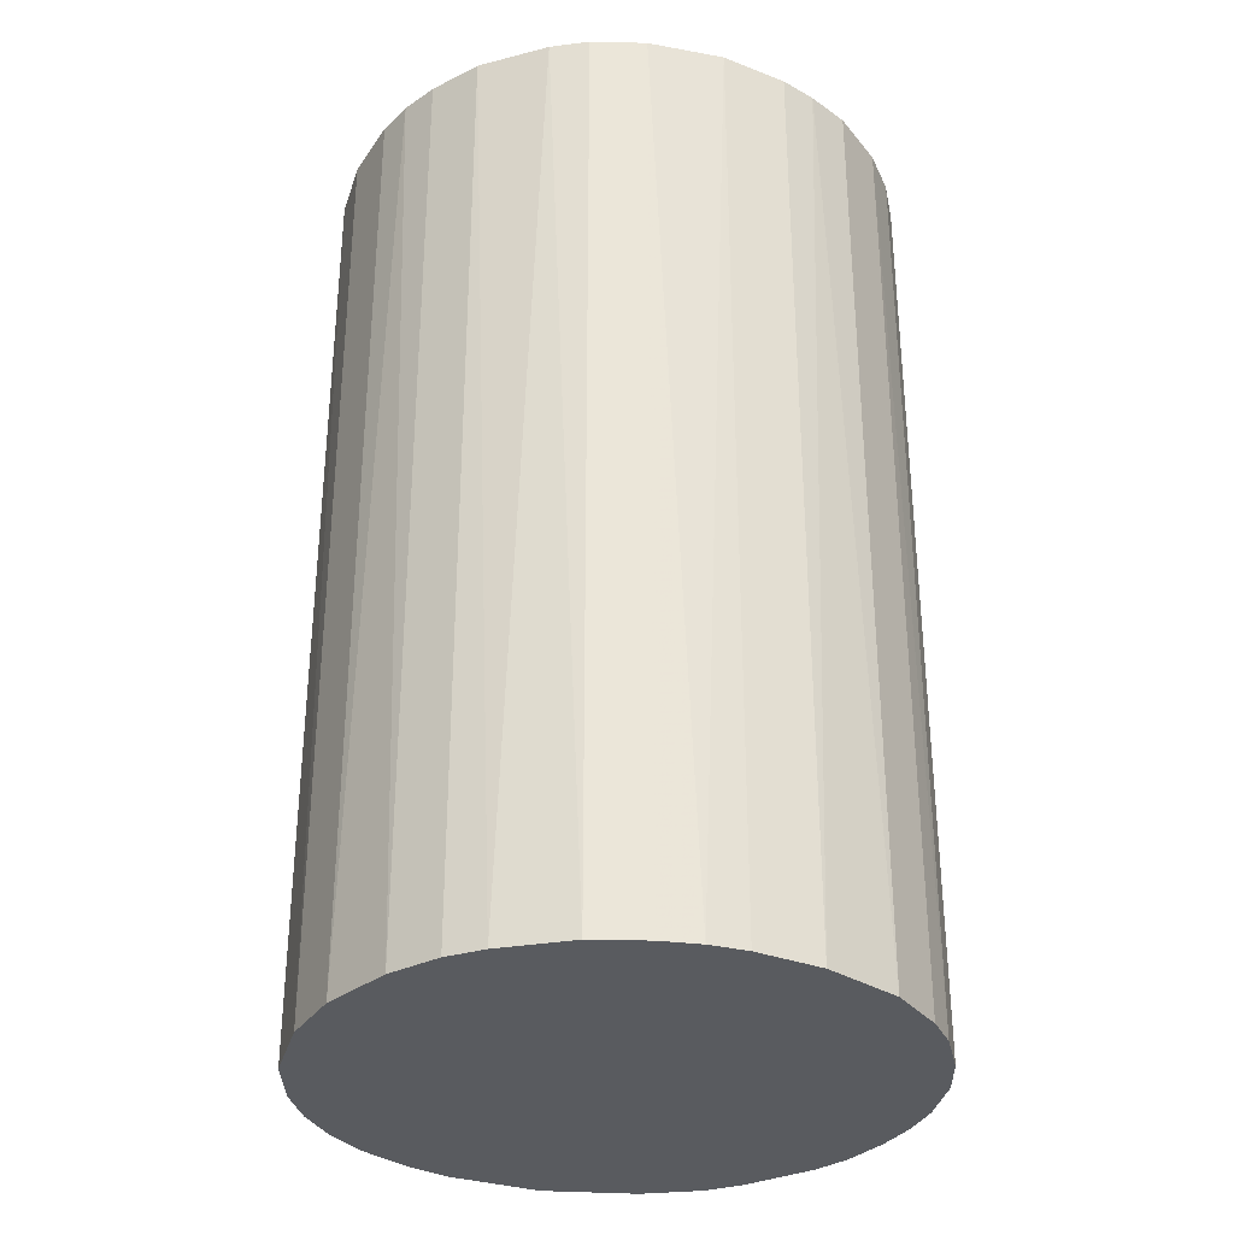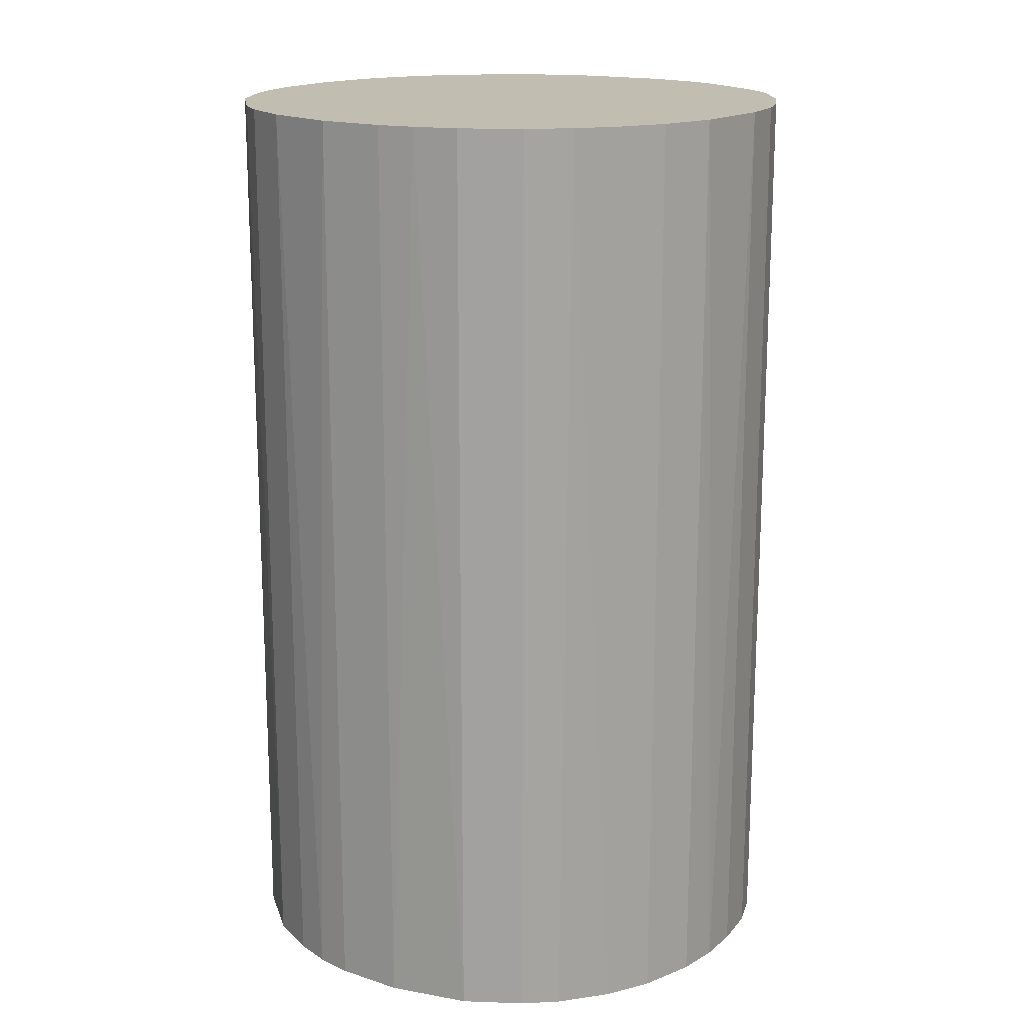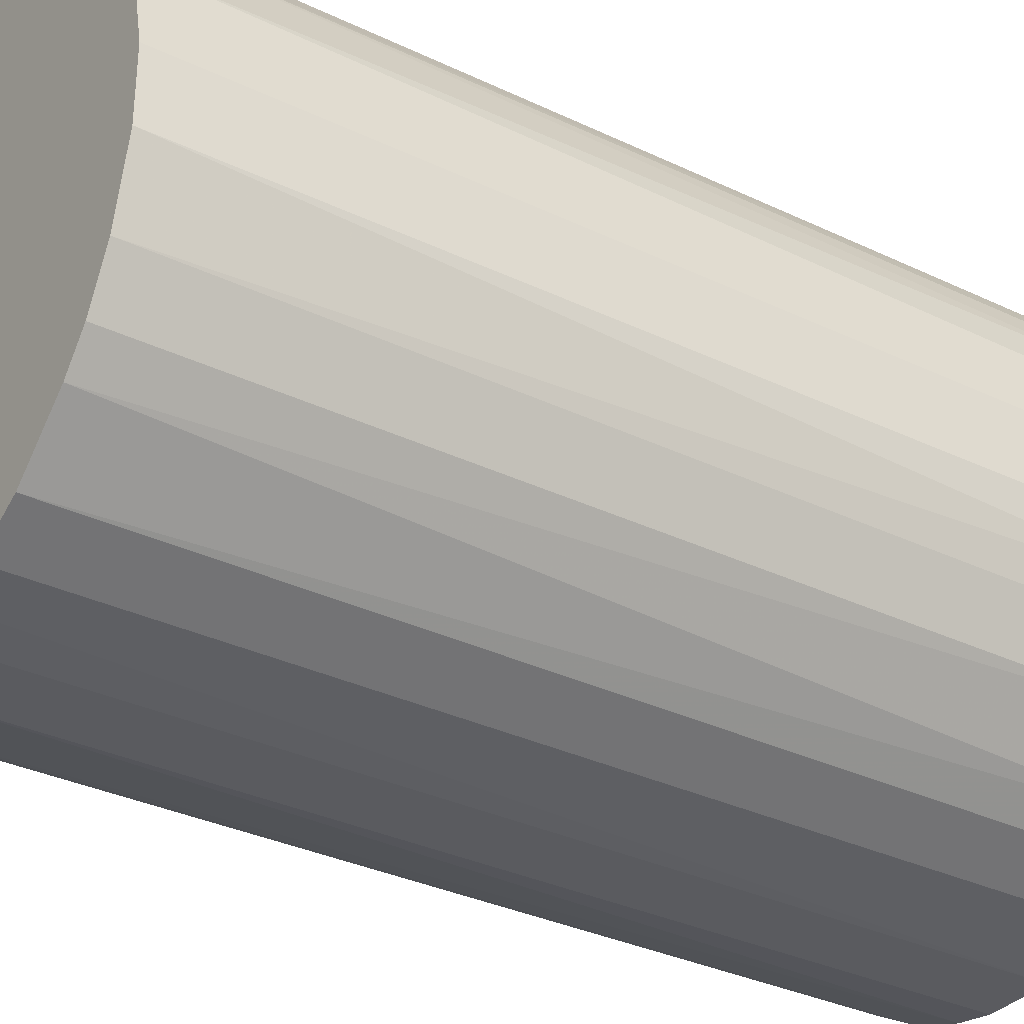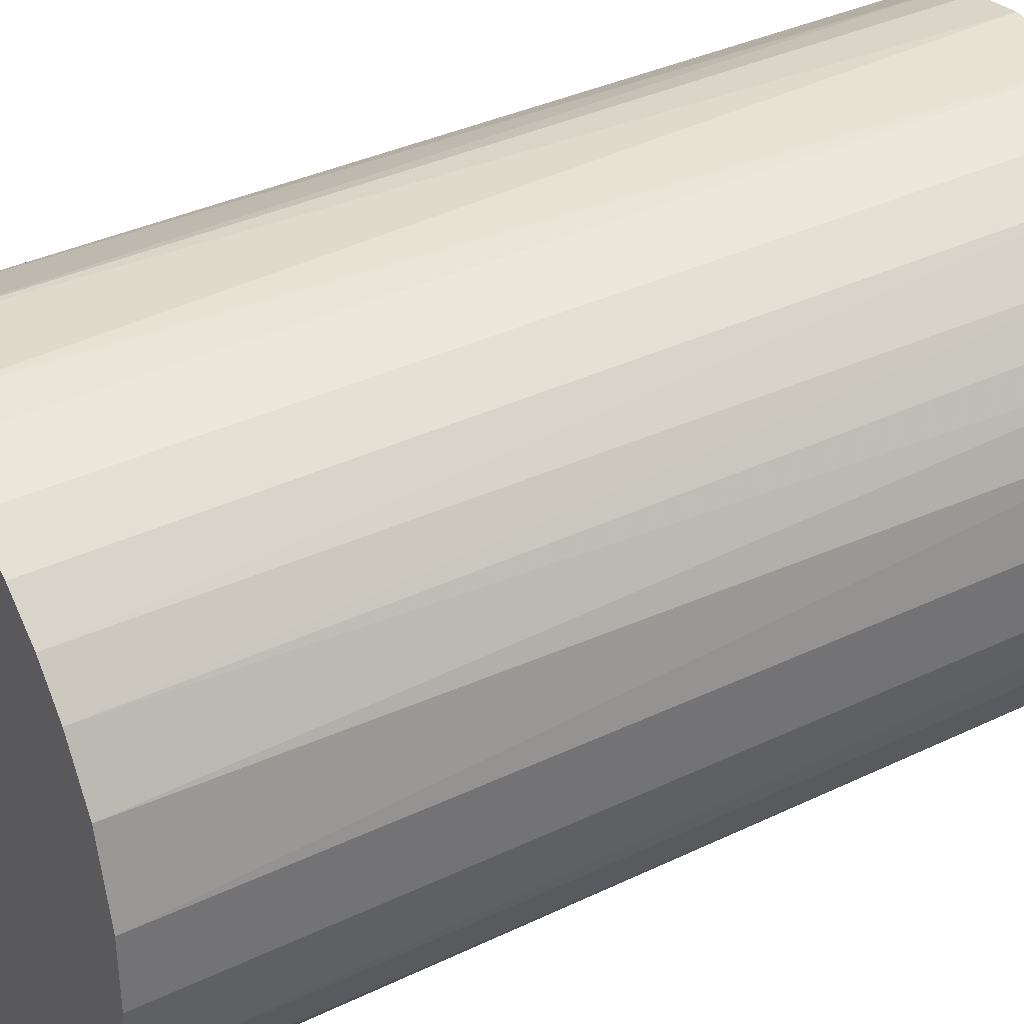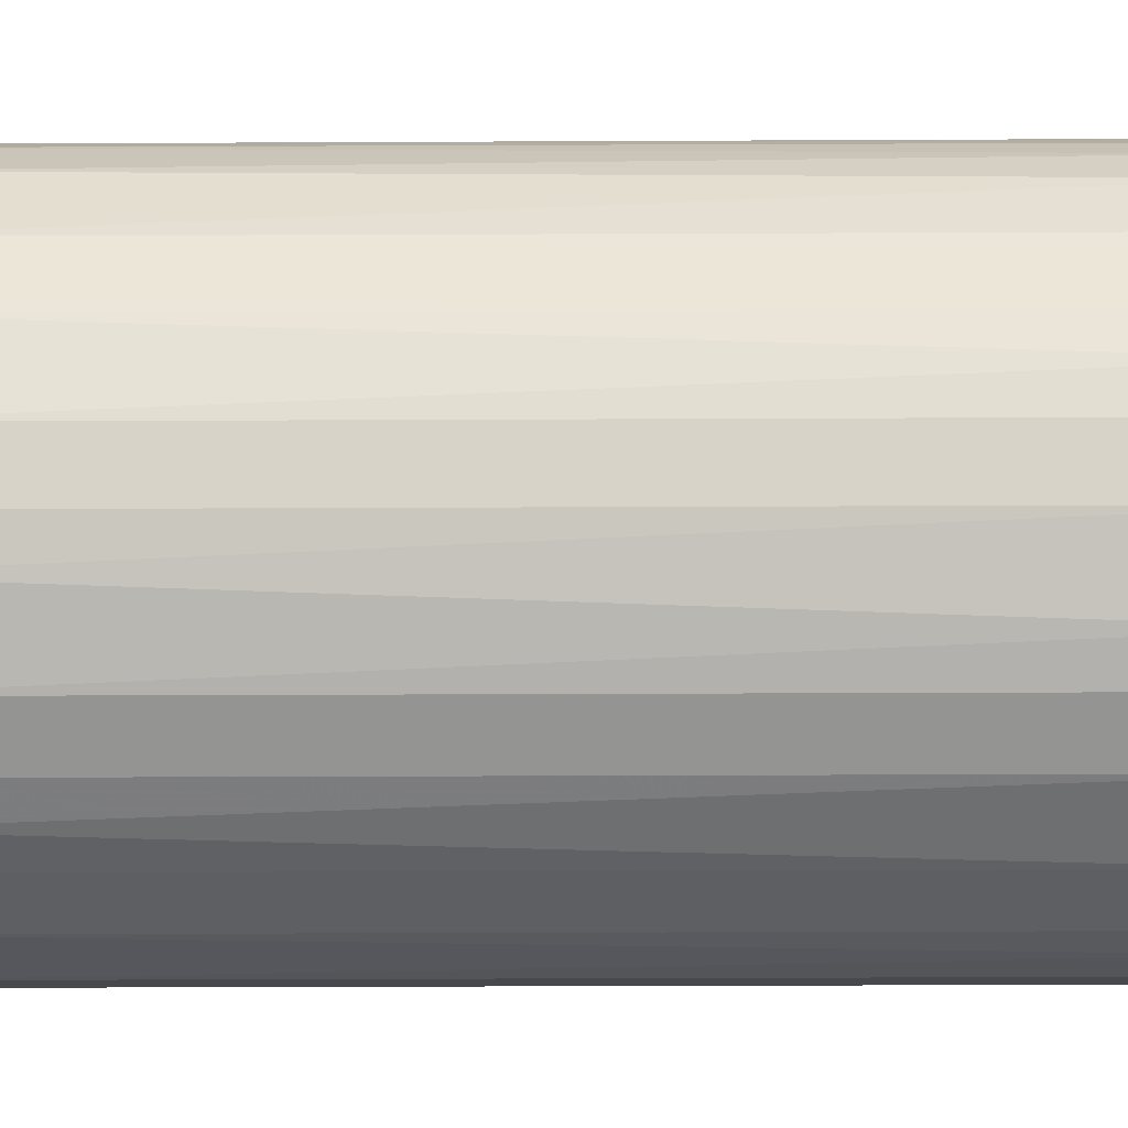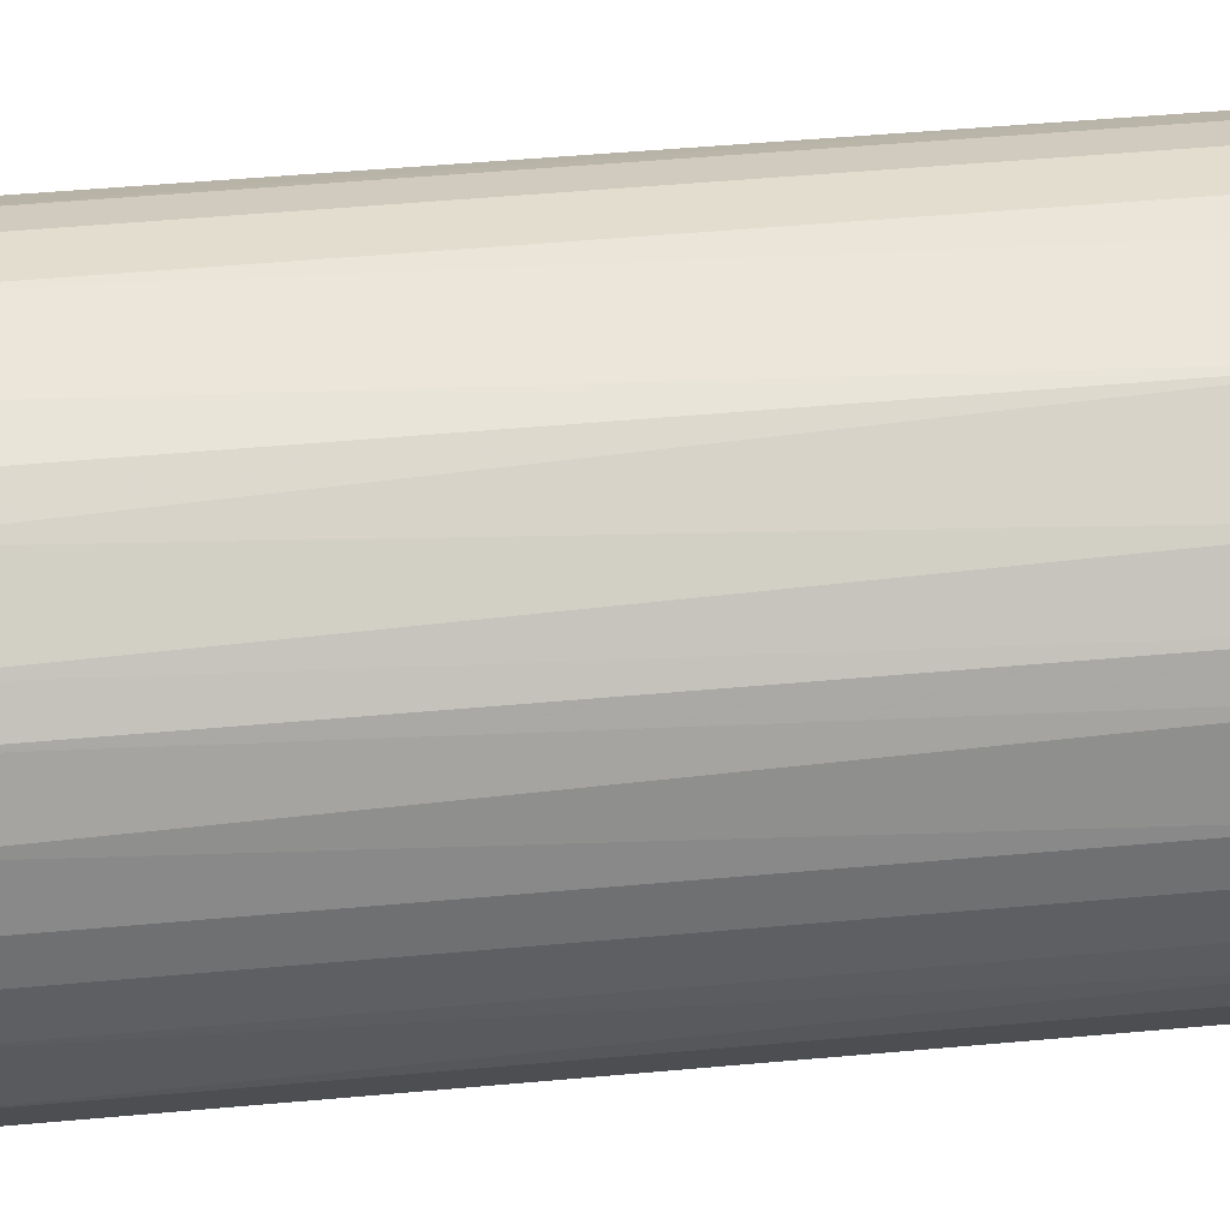
<metadata>
{"format":"obj","ext":"obj","renderer":"f3d","projection":"perspective","resolution":1024,"background":"white","views":[{"elev":-32.1,"azim":-28.5,"up":"+Z"},{"elev":17.0,"azim":33.2,"up":"+Z"},{"elev":-33.0,"azim":-123.5,"up":"+Y"},{"elev":36.4,"azim":-121.9,"up":"+Y"},{"elev":-40.5,"azim":-89.7,"up":"+Y"},{"elev":53.9,"azim":84.6,"up":"+Y"}]}
</metadata>
<code>
o convex_0
v -0.02529 -0.003246 -0.04188
v 0.0254 0.001707 0.04188
v 0.02485 0.006113 0.04188
v 0.0254 0.001707 -0.04188
v 0.002808 -0.02529 0.04188
v -0.01097 0.02319 0.04188
v 0.006113 0.02485 -0.04188
v 0.009969 -0.02364 -0.04188
v -0.02143 -0.01427 0.04188
v -0.01427 -0.02143 -0.04188
v -0.01813 0.01823 -0.04188
v -0.02419 0.008316 0.04188
v 0.01548 0.02043 0.04188
v 0.02099 -0.01482 0.04188
v 0.02044 0.01548 -0.04188
v 0.02319 -0.01096 -0.04188
v -0.00986 -0.02364 0.04188
v -0.003251 -0.02529 -0.04188
v 0.001707 0.0254 0.04188
v -0.006005 0.02485 -0.04188
v -0.02364 0.009969 -0.04188
v -0.02529 -0.003246 0.04188
v -0.02143 -0.01427 -0.04188
v 0.01493 -0.02088 0.04188
v -0.01868 0.01768 0.04188
v 0.01768 -0.01867 -0.04188
v 0.02485 -0.006005 0.04188
v 0.01383 0.02154 -0.04188
v 0.02154 0.01383 0.04188
v 0.009418 0.02374 0.04188
v 0.02374 0.009418 -0.04188
v -0.01703 -0.01923 0.04188
v -0.02529 0.002803 -0.04188
v -0.01482 0.02099 -0.04188
v -0.02364 -0.00986 -0.04188
v 0.009969 -0.02364 0.04188
v 0.0254 -0.002149 -0.04188
v -0.003251 -0.02529 0.04188
v 0.002808 -0.02529 -0.04188
v -0.006005 0.02485 0.04188
v -0.002149 0.0254 -0.04188
v -0.02088 0.01493 0.04188
v -0.02474 -0.006555 0.04188
v -0.006555 -0.02474 -0.04188
v 0.01824 0.01823 0.04188
v -0.02529 0.002803 0.04188
v 0.01824 0.01823 -0.04188
v -0.01923 -0.01702 -0.04188
v -0.02088 0.01493 -0.04188
v -0.01482 0.02099 0.04188
v -0.01097 0.02319 -0.04188
v 0.02319 -0.01096 0.04188
v 0.02099 -0.01482 -0.04188
v -0.01427 -0.02143 0.04188
v 0.01824 -0.01812 0.04188
v 0.02485 -0.006005 -0.04188
v 0.01493 -0.02088 -0.04188
v 0.02485 0.006113 -0.04188
v 0.006113 0.02485 0.04188
v 0.006113 -0.02474 0.04188
v -0.02364 -0.00986 0.04188
v -0.02253 0.01217 0.04188
v 0.02374 0.009418 0.04188
v -0.00986 -0.02364 -0.04188
f 44 17 64
f 3 2 4
f 2 3 5
f 5 3 6
f 4 1 7
f 1 4 8
f 5 6 9
f 1 8 10
f 7 1 11
f 9 6 12
f 6 3 13
f 2 5 14
f 4 7 15
f 8 4 16
f 5 9 17
f 10 8 18
f 6 13 19
f 7 11 20
f 11 1 21
f 9 12 22
f 1 10 23
f 14 5 24
f 12 6 25
f 8 16 26
f 2 14 27
f 15 7 28
f 13 3 29
f 19 13 30
f 28 7 30
f 13 28 30
f 4 15 31
f 15 29 31
f 17 9 32
f 21 1 33
f 12 21 33
f 1 22 33
f 20 11 34
f 1 23 35
f 23 9 35
f 24 5 36
f 8 24 36
f 4 2 37
f 16 4 37
f 2 27 37
f 5 17 38
f 18 5 38
f 5 18 39
f 18 8 39
f 6 19 40
f 20 6 40
f 20 40 41
f 19 7 41
f 7 20 41
f 40 19 41
f 12 25 42
f 22 1 43
f 9 22 43
f 1 35 43
f 10 18 44
f 38 17 44
f 18 38 44
f 13 29 45
f 29 15 45
f 22 12 46
f 12 33 46
f 33 22 46
f 28 13 47
f 15 28 47
f 13 45 47
f 45 15 47
f 9 23 48
f 23 10 48
f 32 9 48
f 10 32 48
f 11 21 49
f 25 11 49
f 42 25 49
f 25 6 50
f 11 25 50
f 6 34 50
f 34 11 50
f 6 20 51
f 34 6 51
f 20 34 51
f 14 16 52
f 27 14 52
f 16 27 52
f 16 14 53
f 26 16 53
f 10 17 54
f 17 32 54
f 32 10 54
f 14 24 55
f 24 26 55
f 53 14 55
f 26 53 55
f 27 16 56
f 16 37 56
f 37 27 56
f 24 8 57
f 8 26 57
f 26 24 57
f 3 4 58
f 31 3 58
f 4 31 58
f 7 19 59
f 30 7 59
f 19 30 59
f 36 5 60
f 8 36 60
f 5 39 60
f 39 8 60
f 35 9 61
f 9 43 61
f 43 35 61
f 21 12 62
f 12 42 62
f 49 21 62
f 42 49 62
f 29 3 63
f 3 31 63
f 31 29 63
f 17 10 64
f 10 44 64

</code>
